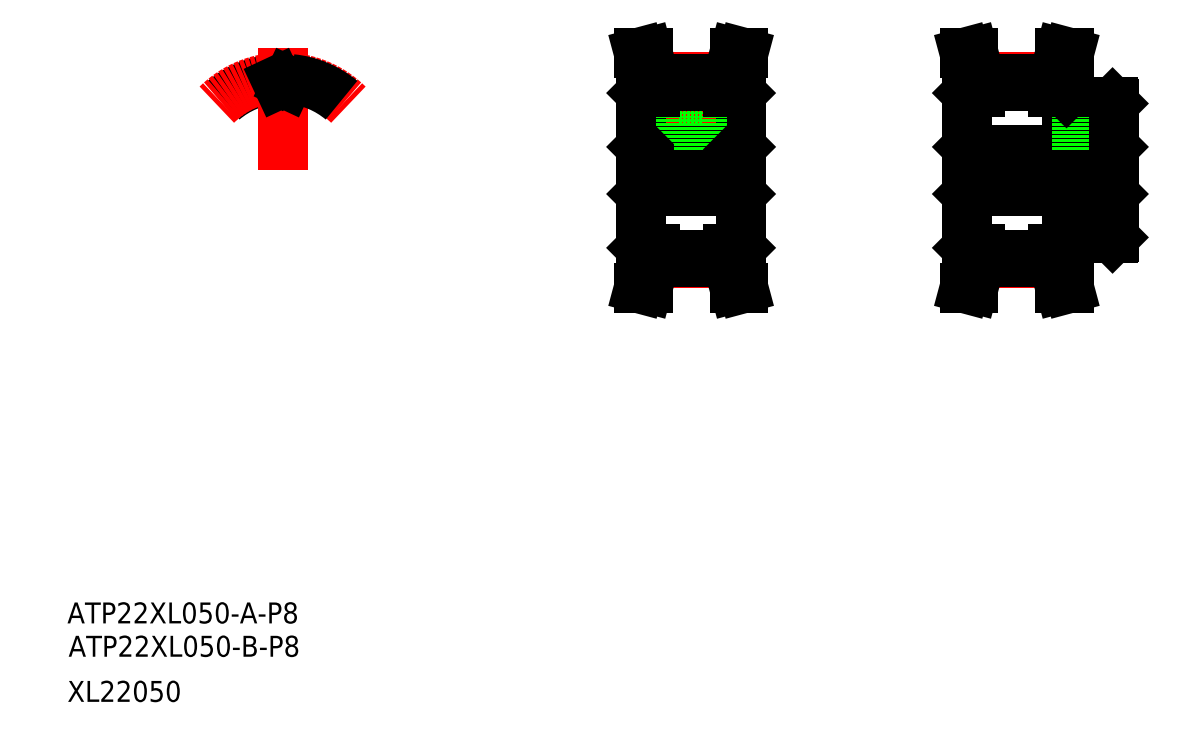
<metadata>
{"format":"dxf","ext":"dxf","renderer":"ezdxf+matplotlib","layout":"modelspace","background":"white","min_lineweight":24,"dpi":150}
</metadata>
<code>
0
SECTION
2
ENTITIES
0
LINE
8
CENTER
10
179
20
111.6
30
0
11
212.5
21
111.6
31
0
0
LINE
8
0
10
210
20
124.4
30
0
11
209.8
21
124.6
31
0
0
LINE
8
0
10
209.5
20
115.6
30
0
11
210
21
116.1
31
0
0
LINE
8
0
10
210
20
107.1
30
0
11
209.5
21
107.6
31
0
0
LINE
8
0
10
209.8
20
98.6
30
0
11
210
21
98.8
31
0
0
TEXT
8
0
10
10.23
20
18.63
30
0
40
4
1
ATP22XL050-B-P8
0
TEXT
8
0
10
10
20
25
30
0
40
4
1
ATP22XL050-A-P8
0
TEXT
8
0
10
10
20
10
30
0
40
4
1
XL22050
0
LINE
8
0
10
138.8
20
96.8
30
0
11
138.8
21
126.4
31
0
0
LINE
8
0
10
119.8
20
96.8
30
0
11
119.8
21
126.4
31
0
0
LINE
8
CENTER
10
122.3
20
93.81
30
0
11
136.3
21
93.81
31
0
0
LINE
8
0
10
122.3
20
95.46
30
0
11
136.3
21
95.46
31
0
0
LINE
8
0
10
122.3
20
94.06
30
0
11
136.3
21
94.06
31
0
0
LINE
8
0
10
122.3
20
94.06
30
0
11
120.9
21
89.1
31
0
0
LINE
8
0
10
120.7
20
94.27
30
0
11
119.3
21
89.1
31
0
0
LINE
8
0
10
119.3
20
89.1
30
0
11
120.9
21
89.1
31
0
0
LINE
8
0
10
122.3
20
96.6
30
0
11
122.3
21
94.06
31
0
0
LINE
8
0
10
120.7
20
96.6
30
0
11
120.7
21
94.27
31
0
0
LINE
8
0
10
120
20
96.6
30
0
11
119.8
21
96.8
31
0
0
LINE
8
0
10
120
20
96.6
30
0
11
122.3
21
96.6
31
0
0
LINE
8
0
10
137.9
20
94.27
30
0
11
139.3
21
89.1
31
0
0
LINE
8
0
10
136.3
20
94.06
30
0
11
137.6
21
89.1
31
0
0
LINE
8
0
10
139.3
20
89.1
30
0
11
137.6
21
89.1
31
0
0
LINE
8
0
10
137.9
20
96.6
30
0
11
137.9
21
94.27
31
0
0
LINE
8
0
10
136.3
20
96.6
30
0
11
136.3
21
94.06
31
0
0
LINE
8
0
10
138.8
20
96.8
30
0
11
138.6
21
96.6
31
0
0
LINE
8
0
10
136.3
20
96.6
30
0
11
138.6
21
96.6
31
0
0
LINE
8
CENTER
10
129.3
20
114.6
30
0
11
129.3
21
131.4
31
0
0
LINE
8
0
10
131.5
20
124.6
30
0
11
131.5
21
127.7
31
0
0
LINE
8
0
10
127
20
124.6
30
0
11
127
21
127.7
31
0
0
LINE
8
CENTER
10
117.3
20
111.6
30
0
11
141.3
21
111.6
31
0
0
LINE
8
0
10
127
20
124.6
30
0
11
131.5
21
124.6
31
0
0
LINE
8
0
10
120.3
20
115.6
30
0
11
138.3
21
115.6
31
0
0
LINE
8
0
10
120.3
20
107.6
30
0
11
138.3
21
107.6
31
0
0
LINE
8
0
10
120.3
20
115.6
30
0
11
120.3
21
107.6
31
0
0
LINE
8
0
10
119.8
20
107.1
30
0
11
120.3
21
107.6
31
0
0
LINE
8
0
10
127.3
20
115.6
30
0
11
127.3
21
124.6
31
0
0
LINE
8
0
10
127.7
20
115.6
30
0
11
127.7
21
124.6
31
0
0
LINE
8
0
10
120.3
20
115.6
30
0
11
119.8
21
116.1
31
0
0
LINE
8
0
10
138.3
20
115.6
30
0
11
138.3
21
107.6
31
0
0
LINE
8
0
10
138.8
20
107.1
30
0
11
138.3
21
107.6
31
0
0
LINE
8
0
10
131.3
20
115.6
30
0
11
131.3
21
124.6
31
0
0
LINE
8
0
10
130.9
20
115.6
30
0
11
130.9
21
124.6
31
0
0
LINE
8
0
10
138.3
20
115.6
30
0
11
138.8
21
116.1
31
0
0
LINE
8
CENTER
10
122.3
20
129.4
30
0
11
136.3
21
129.4
31
0
0
LINE
8
0
10
122.3
20
129.1
30
0
11
136.3
21
129.1
31
0
0
LINE
8
0
10
122.3
20
127.7
30
0
11
136.3
21
127.7
31
0
0
LINE
8
0
10
119.3
20
134.1
30
0
11
120.9
21
134.1
31
0
0
LINE
8
0
10
120.7
20
128.9
30
0
11
119.3
21
134.1
31
0
0
LINE
8
0
10
122.3
20
129.1
30
0
11
120.9
21
134.1
31
0
0
LINE
8
0
10
120
20
126.6
30
0
11
119.8
21
126.4
31
0
0
LINE
8
0
10
120
20
126.6
30
0
11
122.3
21
126.6
31
0
0
LINE
8
0
10
122.3
20
126.6
30
0
11
122.3
21
129.1
31
0
0
LINE
8
0
10
120.7
20
126.6
30
0
11
120.7
21
128.9
31
0
0
LINE
8
0
10
137.9
20
128.9
30
0
11
139.3
21
134.1
31
0
0
LINE
8
0
10
136.3
20
129.1
30
0
11
137.6
21
134.1
31
0
0
LINE
8
0
10
138.8
20
126.4
30
0
11
138.6
21
126.6
31
0
0
LINE
8
0
10
136.3
20
126.6
30
0
11
138.6
21
126.6
31
0
0
LINE
8
0
10
136.3
20
126.6
30
0
11
136.3
21
129.1
31
0
0
LINE
8
0
10
137.9
20
126.6
30
0
11
137.9
21
128.9
31
0
0
LINE
8
0
10
139.3
20
134.1
30
0
11
137.6
21
134.1
31
0
0
LINE
8
0
10
182
20
96.8
30
0
11
182
21
126.4
31
0
0
LINE
8
CENTER
10
184.5
20
93.81
30
0
11
198.5
21
93.81
31
0
0
LINE
8
0
10
184.5
20
95.46
30
0
11
198.5
21
95.46
31
0
0
LINE
8
0
10
184.5
20
94.06
30
0
11
198.5
21
94.06
31
0
0
LINE
8
0
10
184.5
20
94.06
30
0
11
183.2
21
89.1
31
0
0
LINE
8
0
10
182.9
20
94.27
30
0
11
181.6
21
89.1
31
0
0
LINE
8
0
10
181.6
20
89.1
30
0
11
183.2
21
89.1
31
0
0
LINE
8
0
10
184.5
20
96.6
30
0
11
184.5
21
94.06
31
0
0
LINE
8
0
10
182.9
20
96.6
30
0
11
182.9
21
94.27
31
0
0
LINE
8
0
10
182.2
20
96.6
30
0
11
182
21
96.8
31
0
0
LINE
8
0
10
182.2
20
96.6
30
0
11
184.5
21
96.6
31
0
0
LINE
8
0
10
198.5
20
94.06
30
0
11
199.9
21
89.1
31
0
0
LINE
8
0
10
200.1
20
94.27
30
0
11
201.5
21
89.1
31
0
0
LINE
8
0
10
201.5
20
89.1
30
0
11
199.9
21
89.1
31
0
0
LINE
8
0
10
201
20
98.6
30
0
11
209.8
21
98.6
31
0
0
LINE
8
0
10
198.5
20
96.6
30
0
11
198.5
21
94.06
31
0
0
LINE
8
0
10
200.1
20
96.6
30
0
11
200.1
21
94.27
31
0
0
LINE
8
0
10
201
20
96.8
30
0
11
201
21
98.6
31
0
0
LINE
8
0
10
201
20
96.8
30
0
11
200.8
21
96.6
31
0
0
LINE
8
0
10
198.5
20
96.6
30
0
11
200.8
21
96.6
31
0
0
LINE
8
CENTER
10
205
20
114.6
30
0
11
205
21
125.6
31
0
0
LINE
8
0
10
201
20
124.6
30
0
11
201
21
126.4
31
0
0
LINE
8
0
10
182.5
20
115.6
30
0
11
209.5
21
115.6
31
0
0
LINE
8
0
10
182.5
20
107.6
30
0
11
209.5
21
107.6
31
0
0
LINE
8
0
10
182.5
20
115.6
30
0
11
182.5
21
107.6
31
0
0
LINE
8
0
10
182
20
107.1
30
0
11
182.5
21
107.6
31
0
0
LINE
8
0
10
182.5
20
115.6
30
0
11
182
21
116.1
31
0
0
LINE
8
0
10
209.5
20
115.6
30
0
11
209.5
21
107.6
31
0
0
LINE
8
0
10
201
20
124.6
30
0
11
209.8
21
124.6
31
0
0
LINE
8
0
10
203
20
115.6
30
0
11
203
21
124.6
31
0
0
LINE
8
0
10
203.4
20
115.6
30
0
11
203.4
21
124.6
31
0
0
LINE
8
0
10
206.6
20
115.6
30
0
11
206.6
21
124.6
31
0
0
LINE
8
0
10
207
20
115.6
30
0
11
207
21
124.6
31
0
0
LINE
8
CENTER
10
184.5
20
129.4
30
0
11
198.5
21
129.4
31
0
0
LINE
8
0
10
184.5
20
129.1
30
0
11
198.5
21
129.1
31
0
0
LINE
8
0
10
184.5
20
127.7
30
0
11
198.5
21
127.7
31
0
0
LINE
8
0
10
182.9
20
128.9
30
0
11
181.6
21
134.1
31
0
0
LINE
8
0
10
184.5
20
129.1
30
0
11
183.2
21
134.1
31
0
0
LINE
8
0
10
182.2
20
126.6
30
0
11
182
21
126.4
31
0
0
LINE
8
0
10
182.2
20
126.6
30
0
11
184.5
21
126.6
31
0
0
LINE
8
0
10
184.5
20
126.6
30
0
11
184.5
21
129.1
31
0
0
LINE
8
0
10
182.9
20
126.6
30
0
11
182.9
21
128.9
31
0
0
LINE
8
0
10
181.6
20
134.1
30
0
11
183.2
21
134.1
31
0
0
LINE
8
0
10
198.5
20
129.1
30
0
11
199.9
21
134.1
31
0
0
LINE
8
0
10
200.1
20
128.9
30
0
11
201.5
21
134.1
31
0
0
LINE
8
0
10
201
20
126.4
30
0
11
200.8
21
126.6
31
0
0
LINE
8
0
10
198.5
20
126.6
30
0
11
200.8
21
126.6
31
0
0
LINE
8
0
10
198.5
20
126.6
30
0
11
198.5
21
129.1
31
0
0
LINE
8
0
10
200.1
20
126.6
30
0
11
200.1
21
128.9
31
0
0
LINE
8
0
10
201.5
20
134.1
30
0
11
199.9
21
134.1
31
0
0
LINE
8
0
10
210
20
98.8
30
0
11
210
21
124.4
31
0
0
ARC
8
0
10
51.16
20
111.6
30
0
40
17.53
50
95.58
51
130
0
ARC
8
CENTER
10
51.16
20
111.6
30
0
40
17.78
50
45
51
135
0
LINE
8
CENTER
10
51.16
20
111.6
30
0
11
51.16
21
135.1
31
0
0
ARC
8
0
10
51.16
20
111.6
30
0
40
16.13
50
89.14
51
90.86
0
LINE
8
0
10
51.97
20
128.1
30
0
11
52.26
21
128.7
31
0
0
LINE
8
0
10
50.36
20
128.1
30
0
11
50.07
21
128.7
31
0
0
ARC
8
0
10
51.16
20
111.6
30
0
40
17.53
50
50
51
84.42
0
ARC
8
0
10
49.52
20
128.4
30
0
40
0.61
50
25
51
95.58
0
ARC
8
0
10
50.91
20
128.3
30
0
40
0.61
50
205
51
270.9
0
ARC
8
0
10
52.81
20
128.4
30
0
40
0.61
50
84.42
51
155
0
ARC
8
0
10
51.41
20
128.3
30
0
40
0.61
50
269.1
51
335
0
ENDSEC
0
EOF

</code>
